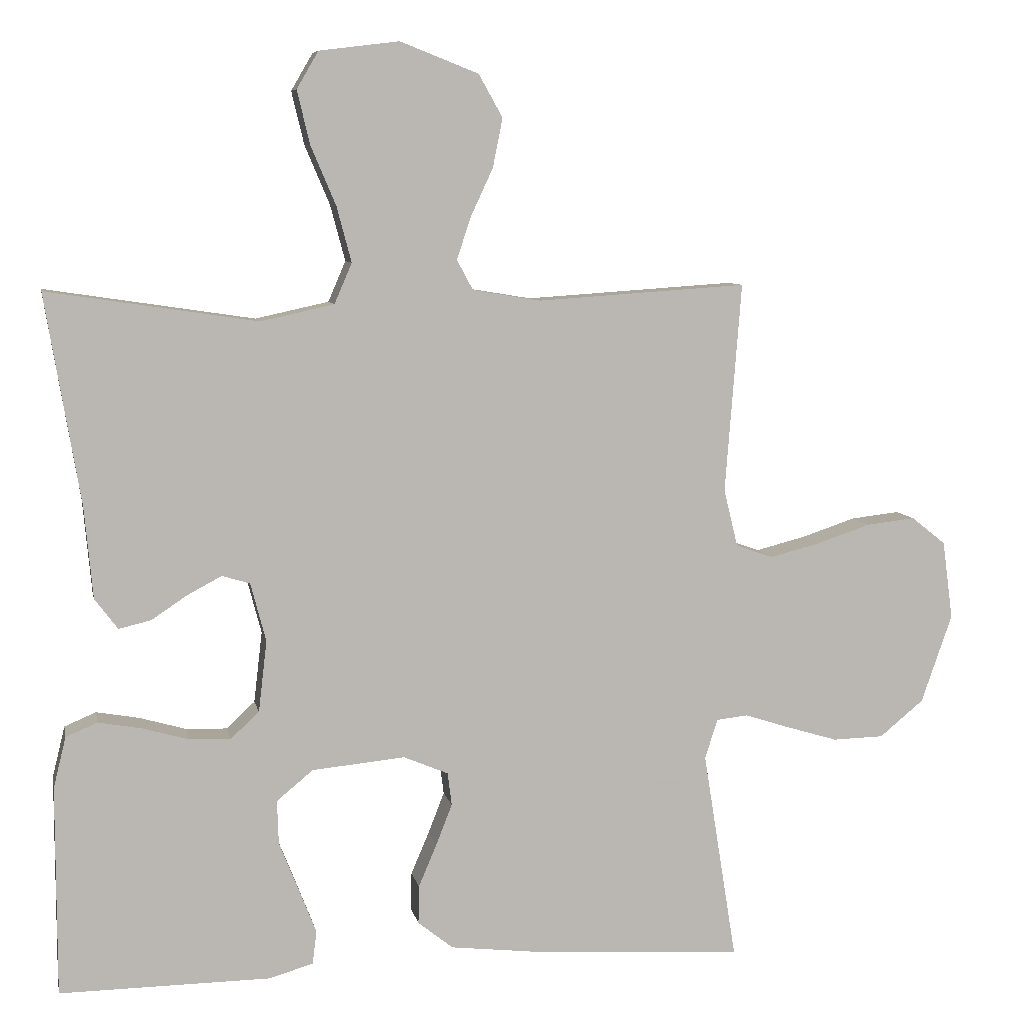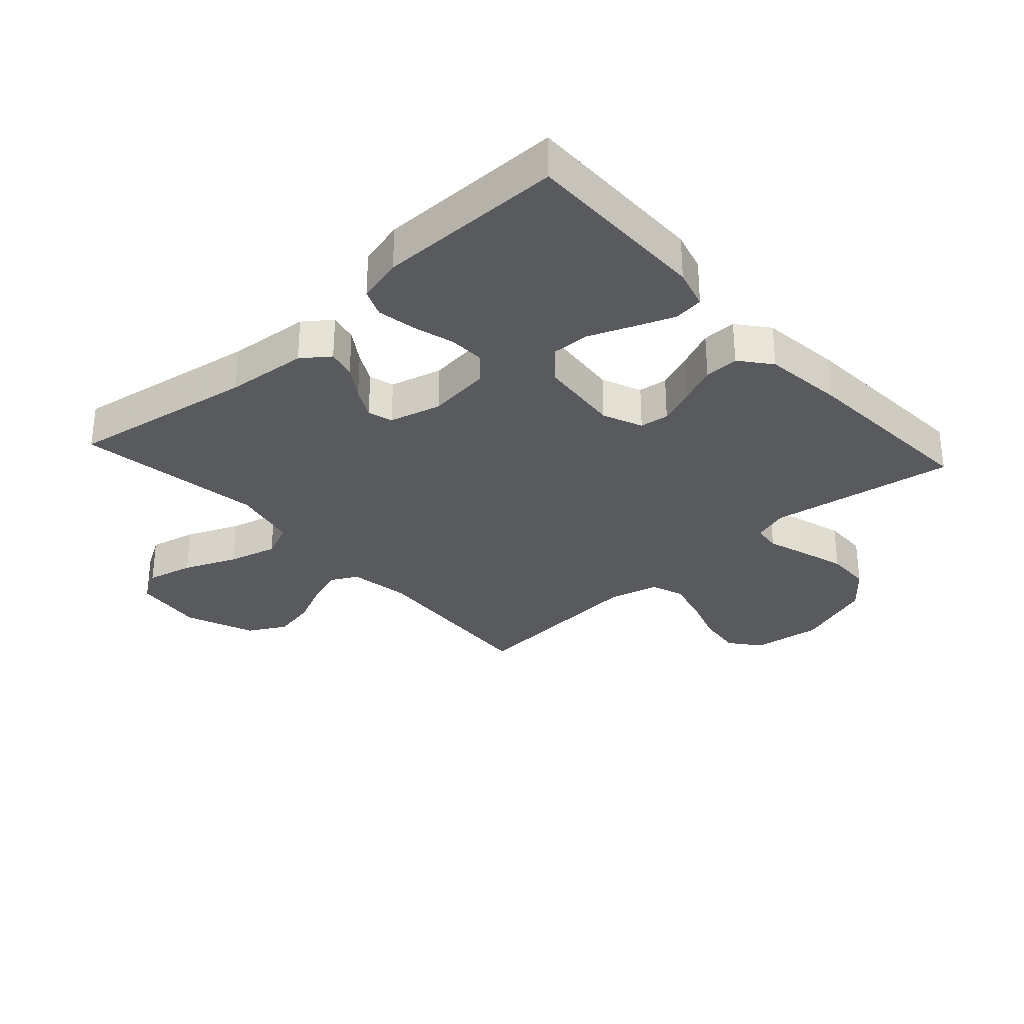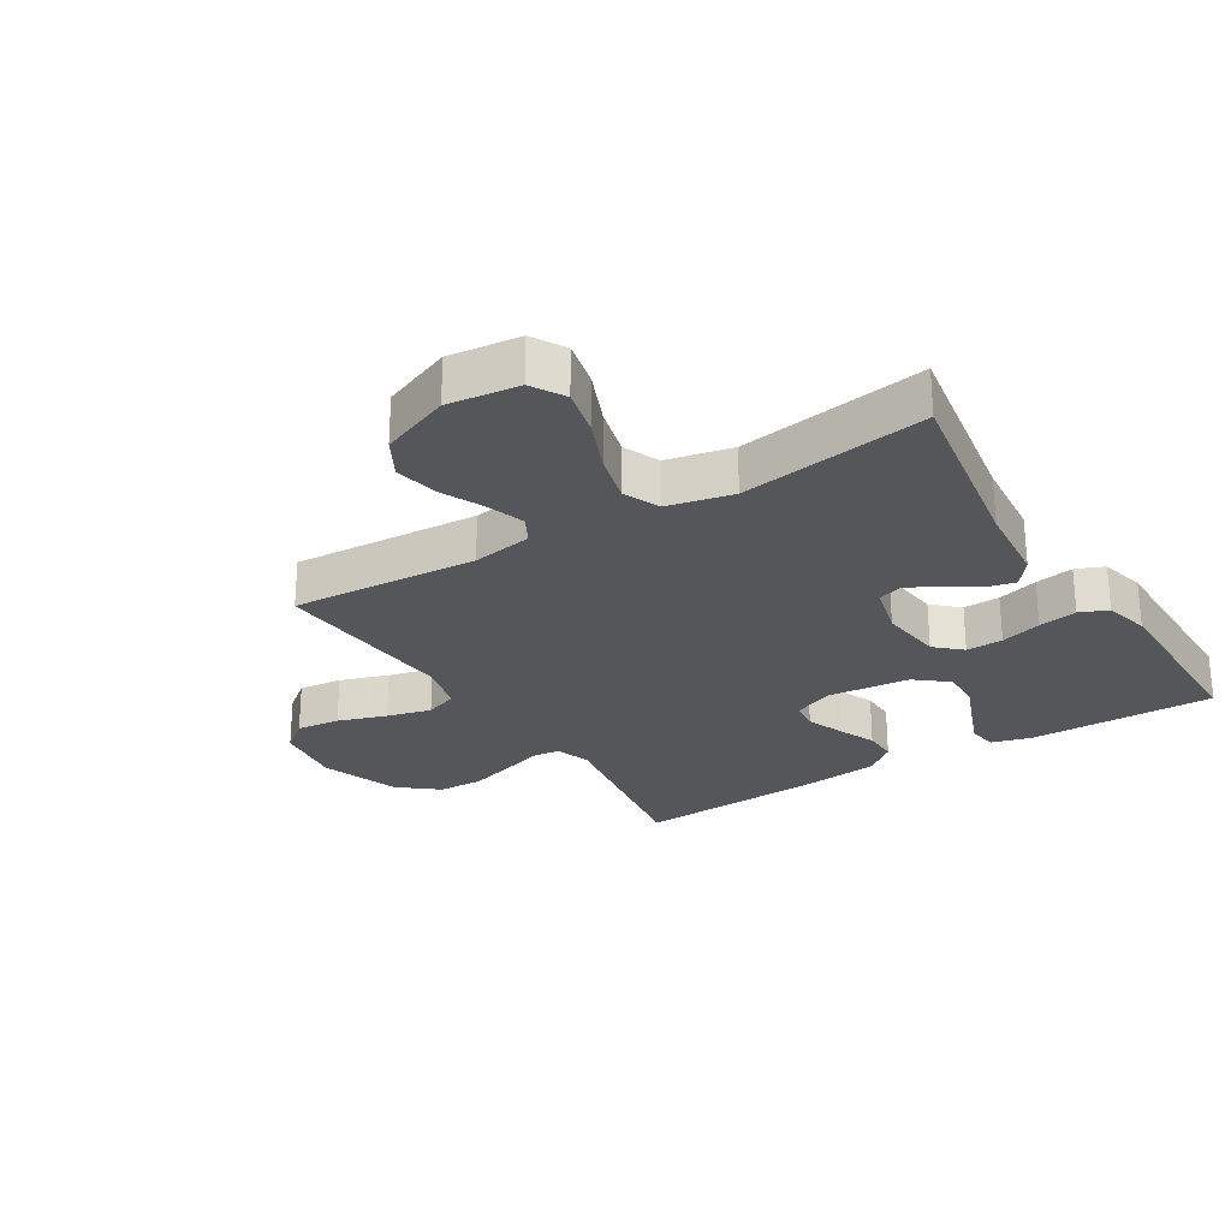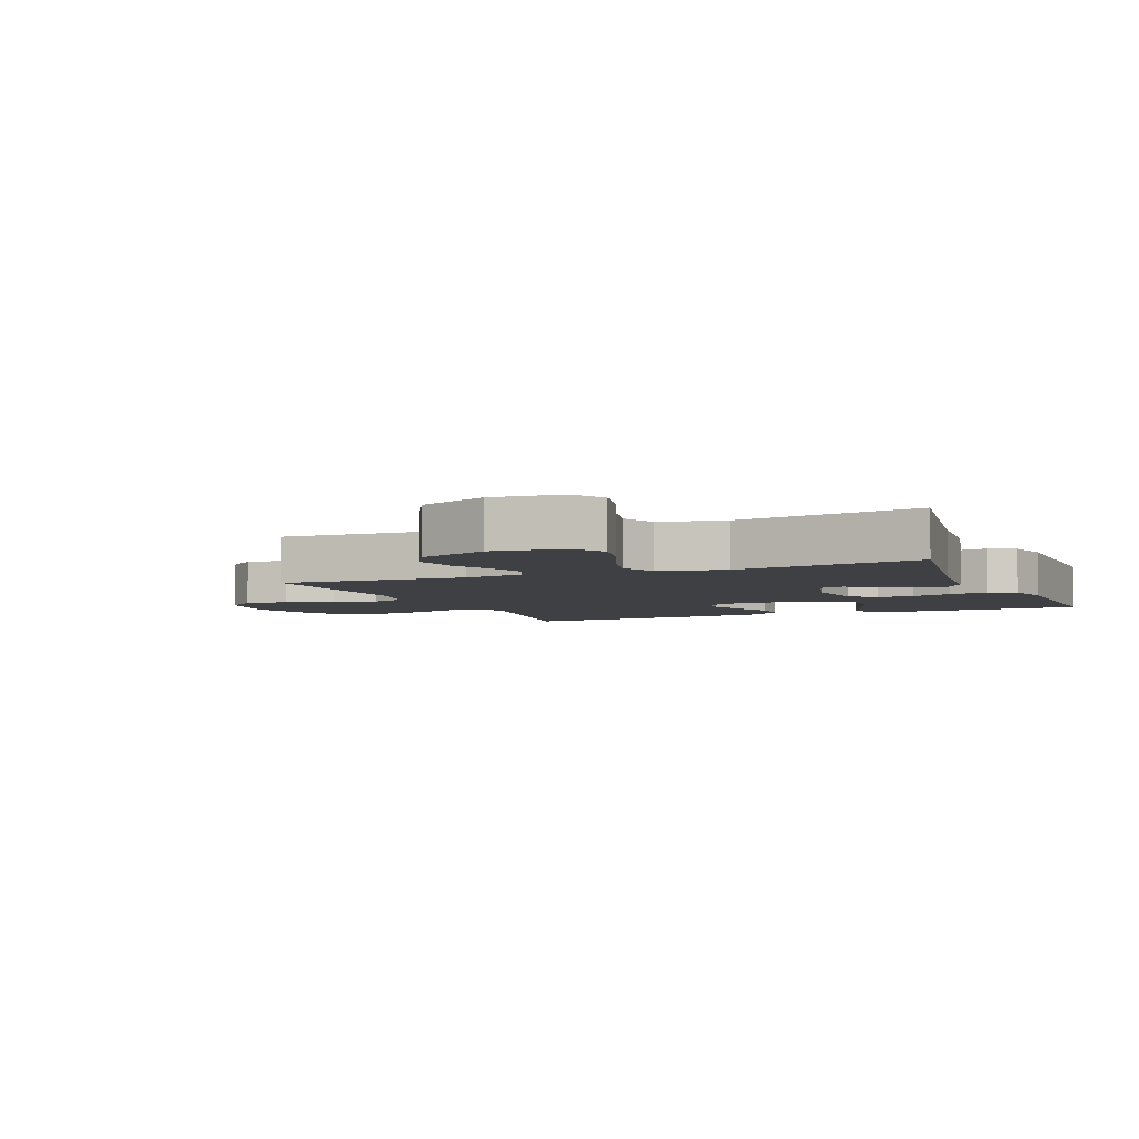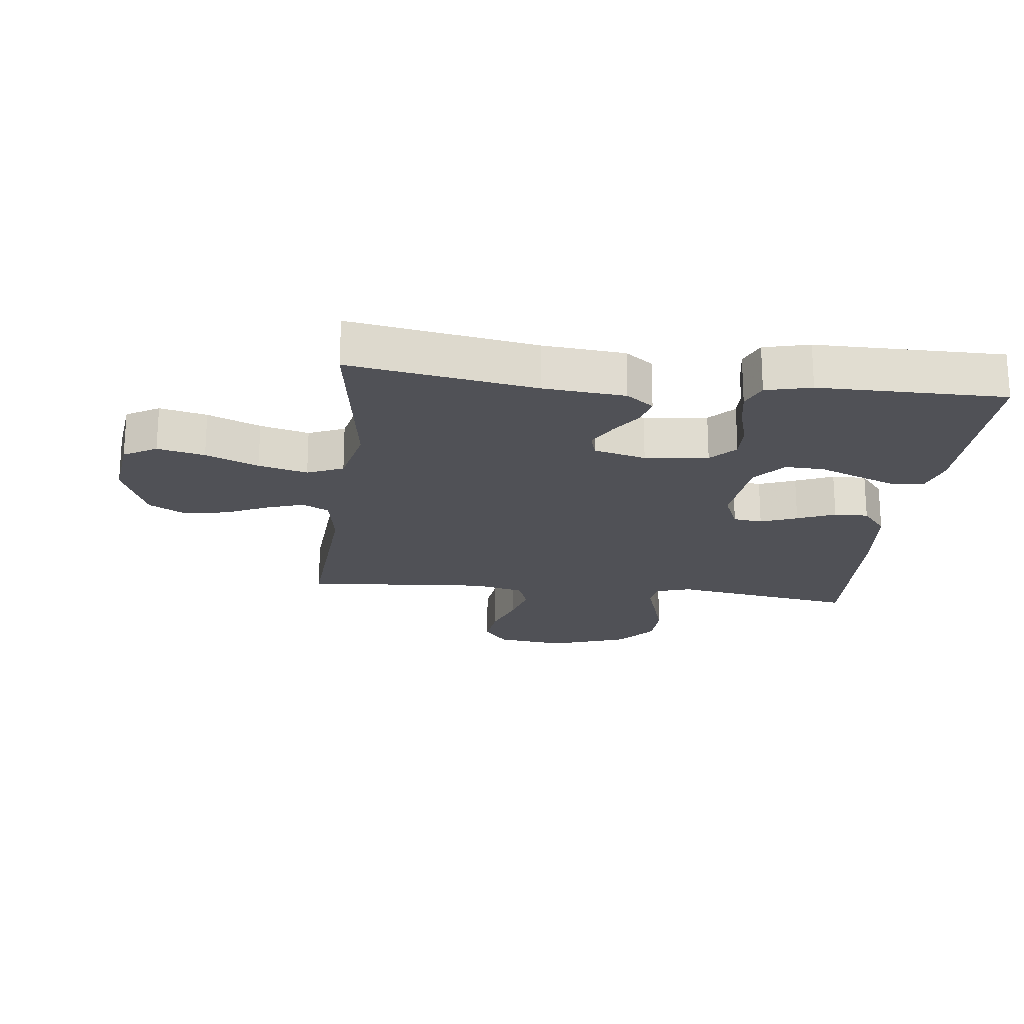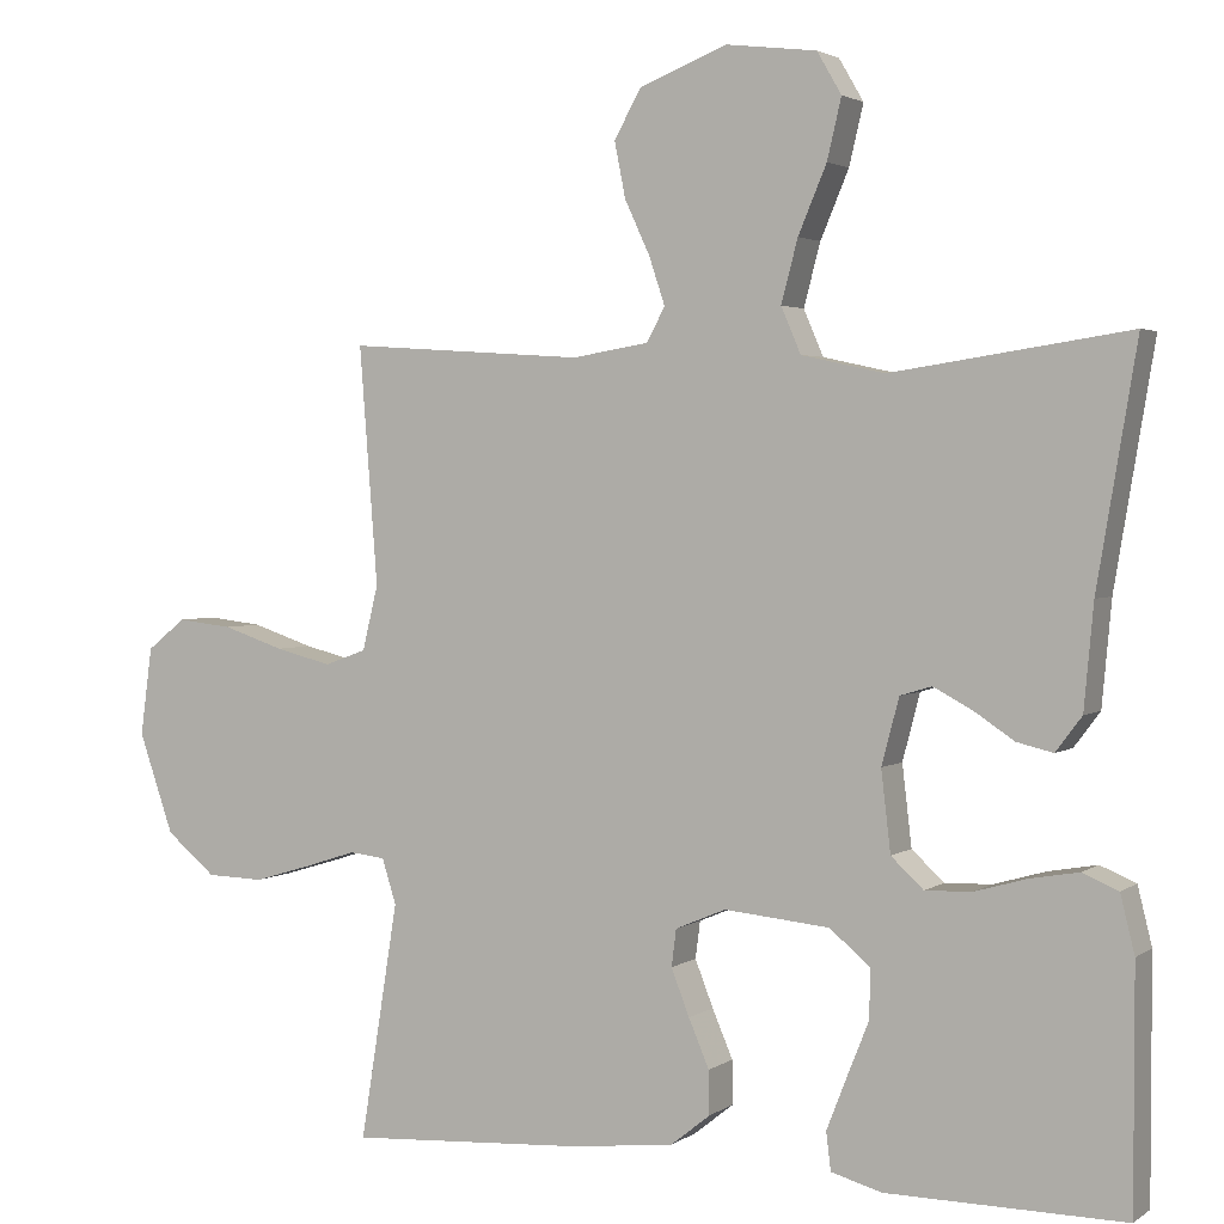
<metadata>
{"format":"obj","ext":"obj","renderer":"f3d","projection":"perspective","resolution":1024,"background":"white","views":[{"elev":7.7,"azim":168.8,"up":"+Z"},{"elev":-31.1,"azim":132.2,"up":"+Y"},{"elev":-26.0,"azim":31.9,"up":"+Y"},{"elev":-4.9,"azim":23.1,"up":"+Y"},{"elev":-20.5,"azim":83.3,"up":"+Y"},{"elev":2.6,"azim":25.9,"up":"+Z"}]}
</metadata>
<code>
v -0.5 0.07 0.5
v -0.2 0.07 0.48
v -0.103 0.07 0.496
v -0.08 0.07 0.539
v -0.1 0.07 0.599
v -0.132 0.07 0.668
v -0.146 0.07 0.738
v -0.112 0.07 0.799
v 0 0.07 0.843
v 0.114 0.07 0.829
v 0.145 0.07 0.776
v 0.127 0.07 0.7
v 0.091 0.07 0.615
v 0.07 0.07 0.536
v 0.095 0.07 0.478
v 0.2 0.07 0.455
v 0.5 0.07 0.5
v 0.45 0.07 0.2
v 0.438 0.07 0.069
v 0.405 0.07 0.025
v 0.359 0.07 0.036
v 0.308 0.07 0.07
v 0.259 0.07 0.096
v 0.219 0.07 0.084
v 0.197 0.07 0
v 0.209 0.07 -0.102
v 0.25 0.07 -0.14
v 0.309 0.07 -0.138
v 0.375 0.07 -0.119
v 0.437 0.07 -0.108
v 0.482 0.07 -0.127
v 0.5 0.07 -0.2
v 0.5 0.07 -0.5
v 0.2 0.07 -0.497
v 0.136 0.07 -0.479
v 0.13 0.07 -0.431
v 0.155 0.07 -0.367
v 0.183 0.07 -0.297
v 0.185 0.07 -0.234
v 0.133 0.07 -0.191
v 0 0.07 -0.178
v -0.064 0.07 -0.205
v -0.07 0.07 -0.252
v -0.047 0.07 -0.311
v -0.021 0.07 -0.372
v -0.02 0.07 -0.427
v -0.07 0.07 -0.467
v -0.2 0.07 -0.482
v -0.5 0.07 -0.5
v -0.452 0.07 -0.2
v -0.47 0.07 -0.143
v -0.515 0.07 -0.138
v -0.58 0.07 -0.159
v -0.653 0.07 -0.181
v -0.726 0.07 -0.179
v -0.789 0.07 -0.127
v -0.833 0.07 0
v -0.818 0.07 0.112
v -0.769 0.07 0.151
v -0.699 0.07 0.143
v -0.621 0.07 0.117
v -0.55 0.07 0.099
v -0.497 0.07 0.118
v -0.477 0.07 0.2
v -0.5 0 0.5
v -0.2 0 0.48
v -0.103 0 0.496
v -0.08 0 0.539
v -0.1 0 0.599
v -0.132 0 0.668
v -0.146 0 0.738
v -0.112 0 0.799
v 0 0 0.843
v 0.114 0 0.829
v 0.145 0 0.776
v 0.127 0 0.7
v 0.091 0 0.615
v 0.07 0 0.536
v 0.095 0 0.478
v 0.2 0 0.455
v 0.5 0 0.5
v 0.45 0 0.2
v 0.438 0 0.069
v 0.405 0 0.025
v 0.359 0 0.036
v 0.308 0 0.07
v 0.259 0 0.096
v 0.219 0 0.084
v 0.197 0 0
v 0.209 0 -0.102
v 0.25 0 -0.14
v 0.309 0 -0.138
v 0.375 0 -0.119
v 0.437 0 -0.108
v 0.482 0 -0.127
v 0.5 0 -0.2
v 0.5 0 -0.5
v 0.2 0 -0.497
v 0.136 0 -0.479
v 0.13 0 -0.431
v 0.155 0 -0.367
v 0.183 0 -0.297
v 0.185 0 -0.234
v 0.133 0 -0.191
v 0 0 -0.178
v -0.064 0 -0.205
v -0.07 0 -0.252
v -0.047 0 -0.311
v -0.021 0 -0.372
v -0.02 0 -0.427
v -0.07 0 -0.467
v -0.2 0 -0.482
v -0.5 0 -0.5
v -0.452 0 -0.2
v -0.47 0 -0.143
v -0.515 0 -0.138
v -0.58 0 -0.159
v -0.653 0 -0.181
v -0.726 0 -0.179
v -0.789 0 -0.127
v -0.833 0 0
v -0.818 0 0.112
v -0.769 0 0.151
v -0.699 0 0.143
v -0.621 0 0.117
v -0.55 0 0.099
v -0.497 0 0.118
v -0.477 0 0.2
f 58 59 60 61
f 58 61 62
f 57 58 62
f 56 57 62
f 55 56 62 63
f 52 53 54 55
f 47 48 49 50
f 47 50 51
f 44 45 46 47
f 43 44 47 51
f 42 43 51
f 41 42 51
f 35 36 37 38
f 33 34 35 38
f 33 38 39
f 32 33 39
f 31 32 39 40
f 28 29 30 31
f 19 20 21 22
f 18 19 22 23
f 16 17 18 23
f 15 16 23 24
f 10 11 12 13
f 10 13 14
f 9 10 14
f 8 9 14
f 5 6 7 8
f 4 5 8 14
f 3 4 14 15
f 64 1 2
f 63 64 2 3
f 52 55 63 3
f 41 51 52 3
f 28 31 40 41
f 27 28 41
f 26 27 41
f 25 26 41 3
f 3 15 24 25
f 125 124 123 122
f 126 125 122
f 126 122 121
f 126 121 120
f 127 126 120 119
f 119 118 117 116
f 114 113 112 111
f 115 114 111
f 111 110 109 108
f 115 111 108 107
f 115 107 106
f 115 106 105
f 102 101 100 99
f 102 99 98 97
f 103 102 97
f 103 97 96
f 104 103 96 95
f 95 94 93 92
f 86 85 84 83
f 87 86 83 82
f 87 82 81 80
f 88 87 80 79
f 77 76 75 74
f 78 77 74
f 78 74 73
f 78 73 72
f 72 71 70 69
f 78 72 69 68
f 79 78 68 67
f 66 65 128
f 67 66 128 127
f 67 127 119 116
f 67 116 115 105
f 105 104 95 92
f 105 92 91
f 105 91 90
f 67 105 90 89
f 89 88 79 67
f 1 65 66 2
f 2 66 67 3
f 3 67 68 4
f 4 68 69 5
f 5 69 70 6
f 6 70 71 7
f 7 71 72 8
f 8 72 73 9
f 9 73 74 10
f 10 74 75 11
f 11 75 76 12
f 12 76 77 13
f 13 77 78 14
f 14 78 79 15
f 15 79 80 16
f 16 80 81 17
f 17 81 82 18
f 18 82 83 19
f 19 83 84 20
f 20 84 85 21
f 21 85 86 22
f 22 86 87 23
f 23 87 88 24
f 24 88 89 25
f 25 89 90 26
f 26 90 91 27
f 27 91 92 28
f 28 92 93 29
f 29 93 94 30
f 30 94 95 31
f 31 95 96 32
f 32 96 97 33
f 33 97 98 34
f 34 98 99 35
f 35 99 100 36
f 36 100 101 37
f 37 101 102 38
f 38 102 103 39
f 39 103 104 40
f 40 104 105 41
f 41 105 106 42
f 42 106 107 43
f 43 107 108 44
f 44 108 109 45
f 45 109 110 46
f 46 110 111 47
f 47 111 112 48
f 48 112 113 49
f 49 113 114 50
f 50 114 115 51
f 51 115 116 52
f 52 116 117 53
f 53 117 118 54
f 54 118 119 55
f 55 119 120 56
f 56 120 121 57
f 57 121 122 58
f 58 122 123 59
f 59 123 124 60
f 60 124 125 61
f 61 125 126 62
f 62 126 127 63
f 63 127 128 64
f 64 128 65 1

</code>
